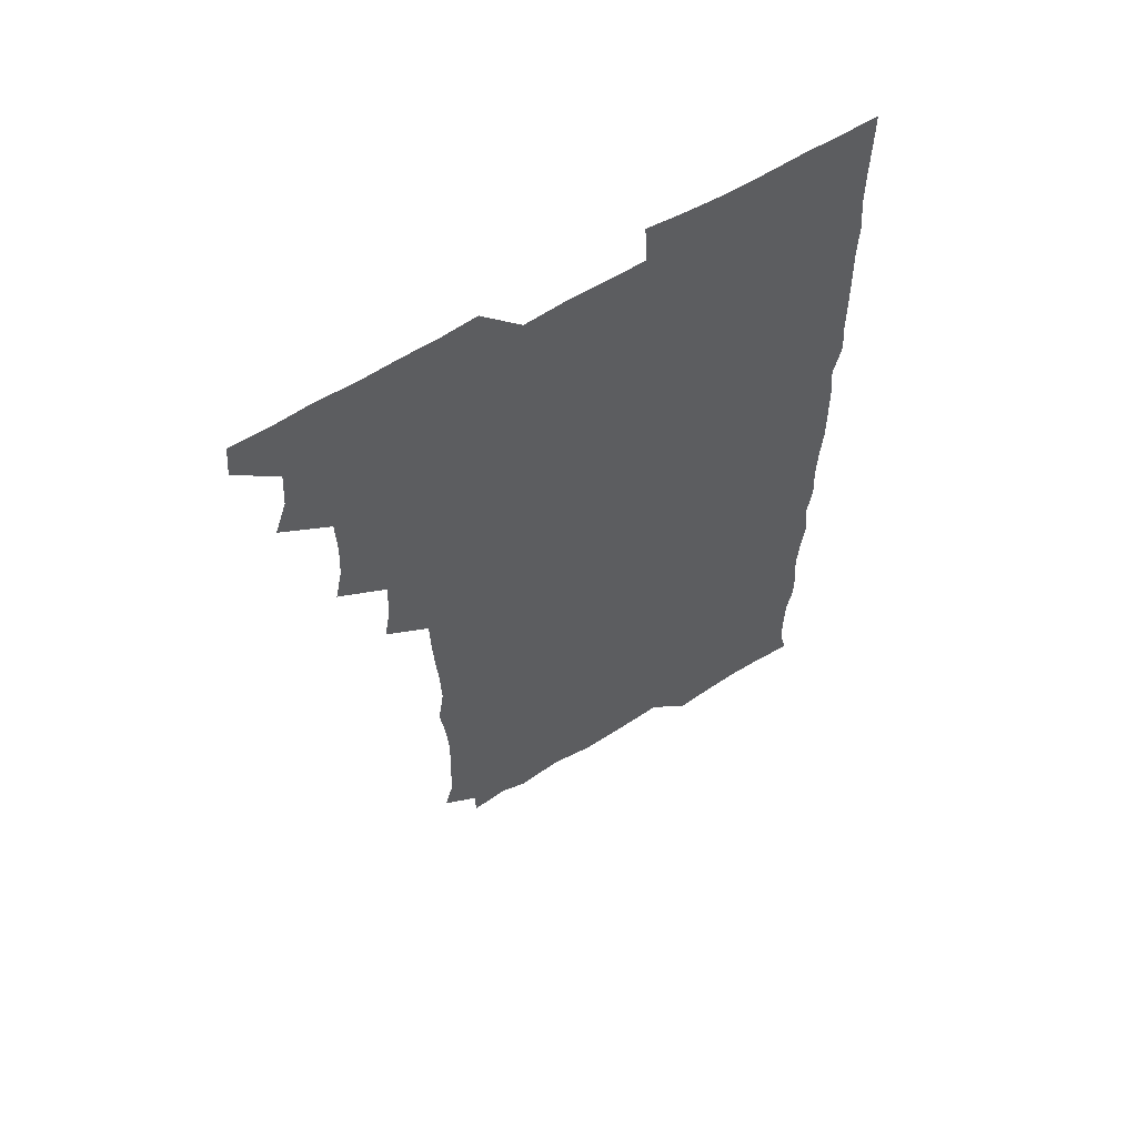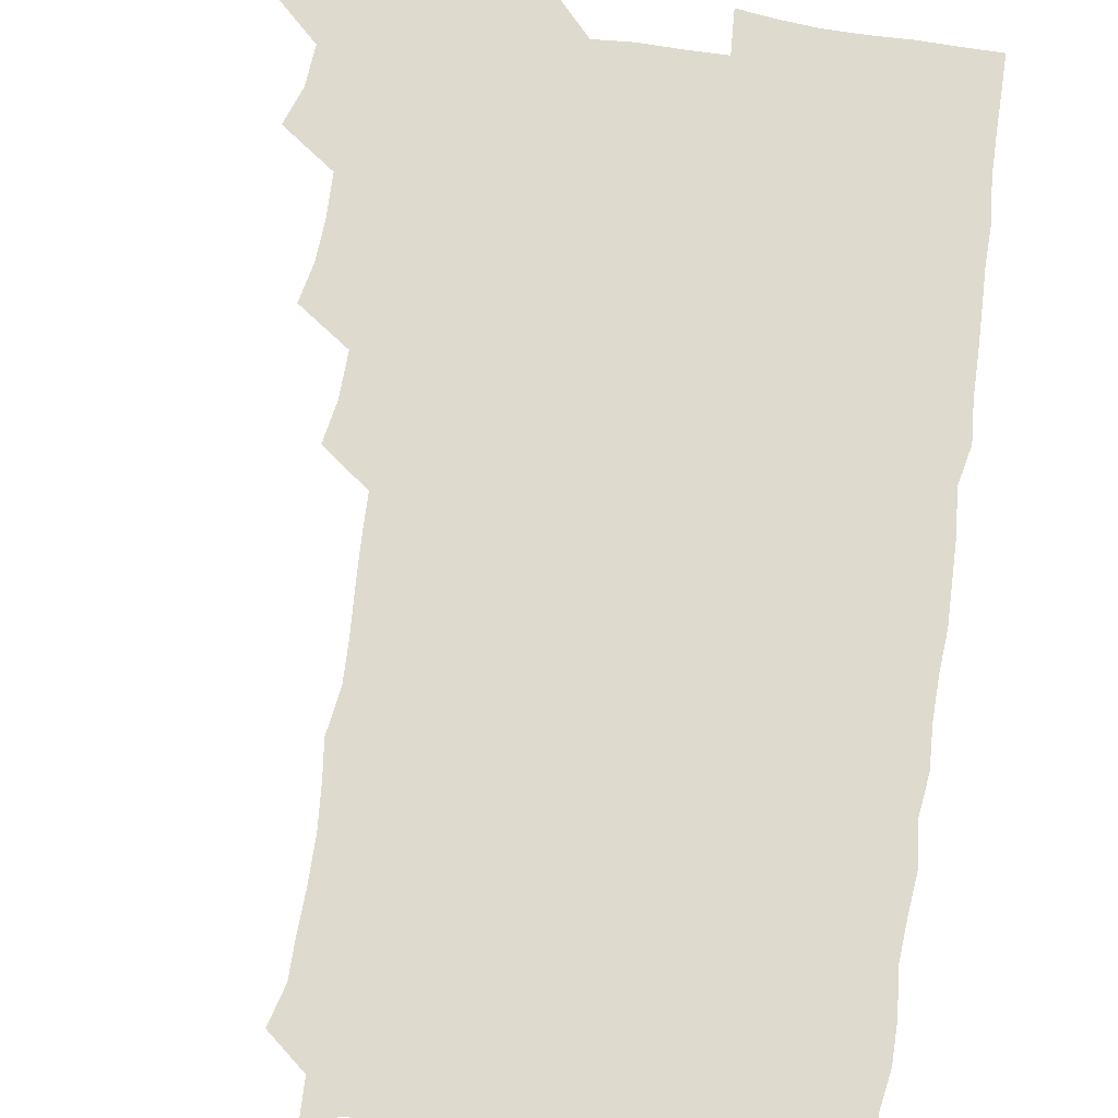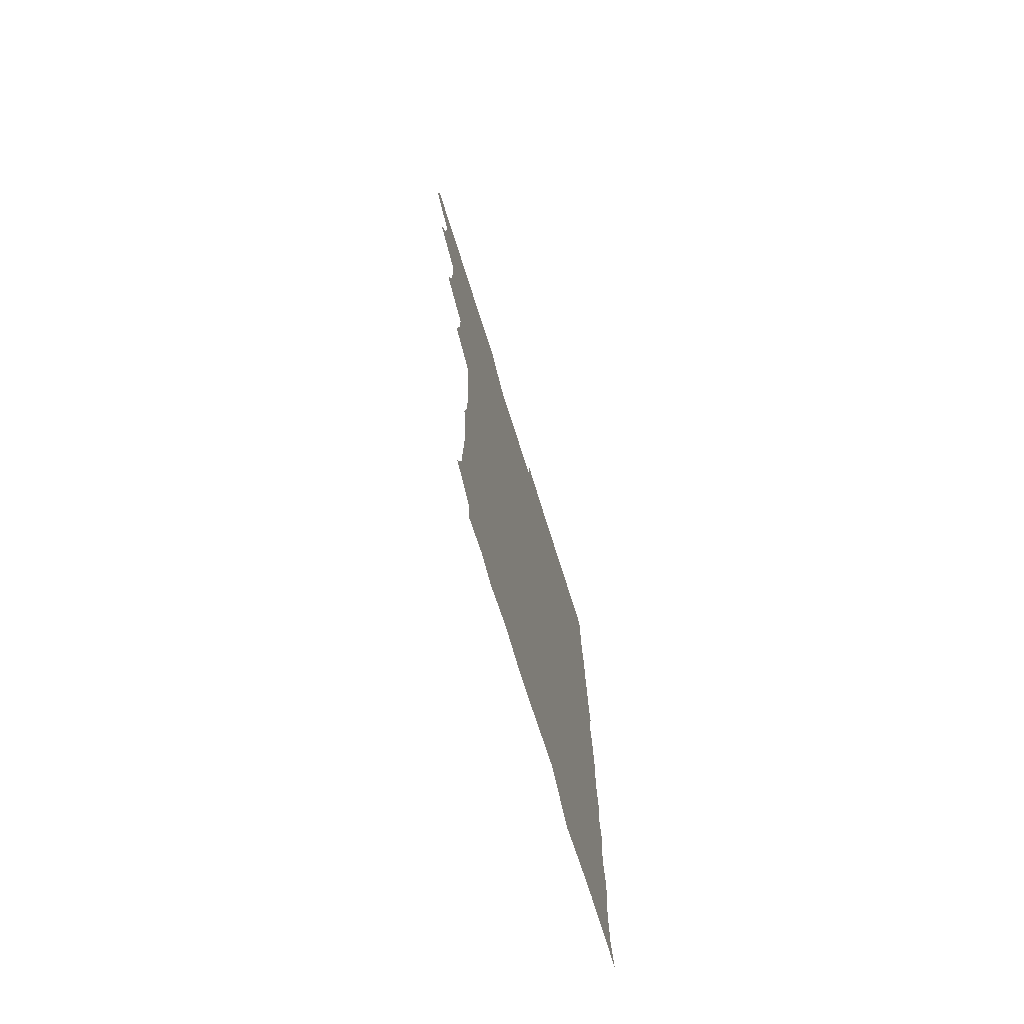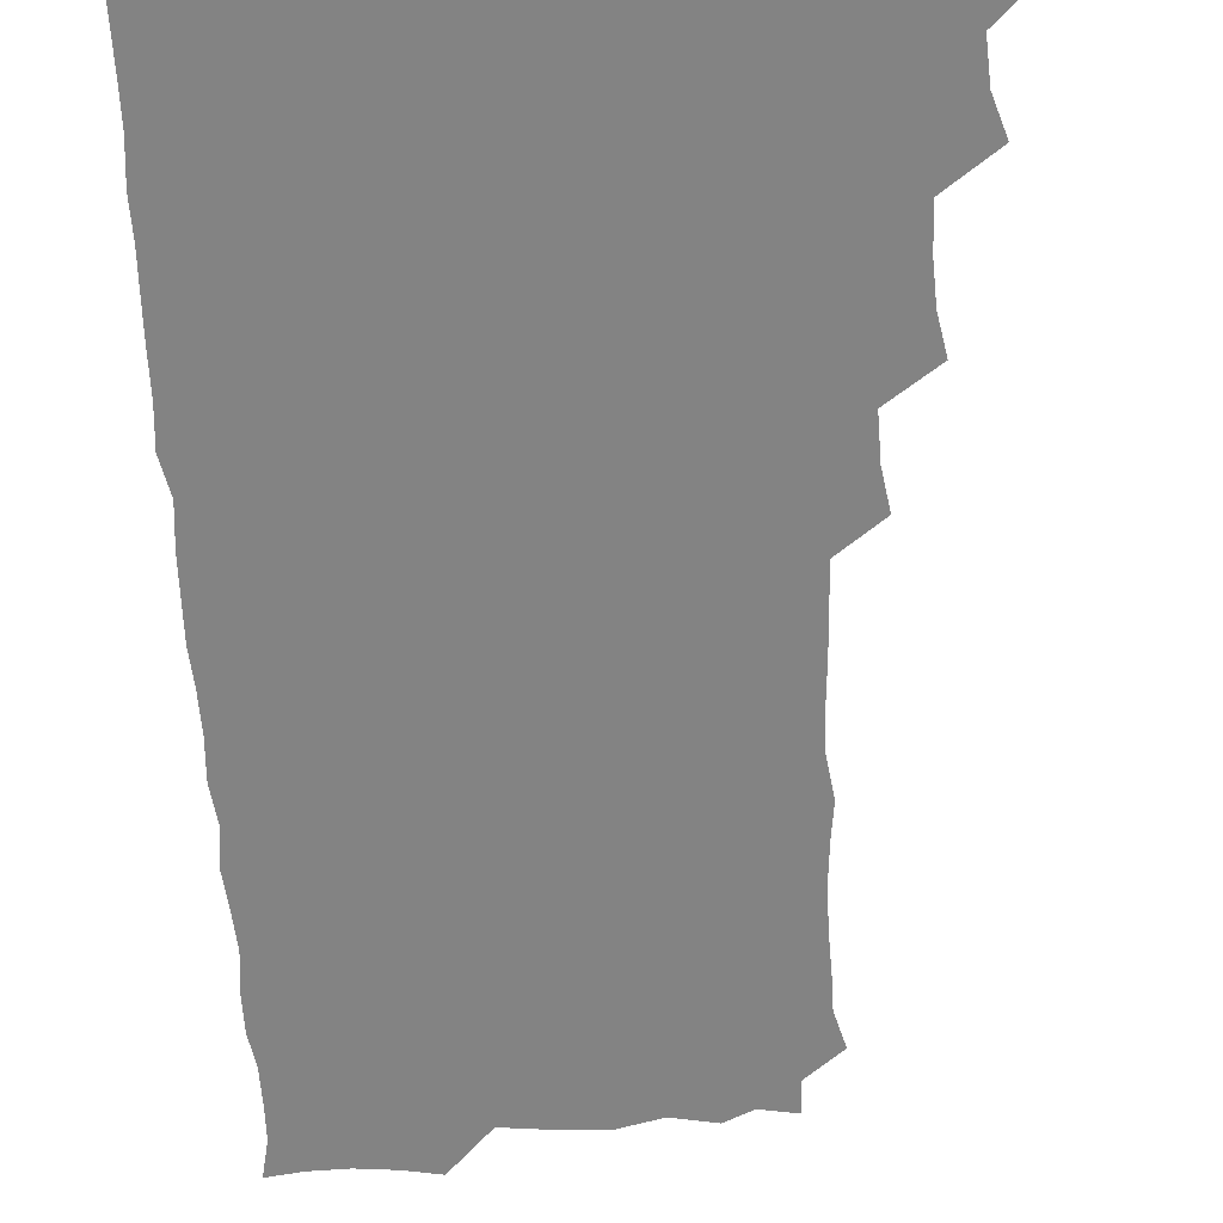
<metadata>
{"format":"obj","ext":"obj","renderer":"f3d","projection":"perspective","resolution":1024,"background":"white","views":[{"elev":61.8,"azim":-31.8,"up":"+Y"},{"elev":71.3,"azim":8.6,"up":"+Z"},{"elev":-75.1,"azim":-72.4,"up":"+Y"},{"elev":-61.0,"azim":-176.8,"up":"+Z"}]}
</metadata>
<code>
v 464.5 556.1 0
v 465.8 570.5 0
v 475.3 509.5 0
v 480.2 524.1 0
v 481.3 540.1 0
v 482 555.2 0
v 481.2 570.3 0
v 491.6 447.9 0
v 494.5 462.8 0
v 495.4 478.4 0
v 495 495.2 0
v 498 511.6 0
v 497.4 525.9 0
v 497.1 540.4 0
v 496.9 555.2 0
v 495.7 571.4 0
v 507.6 401.5 0
v 510.2 417 0
v 510.7 434.4 0
v 511.7 450.7 0
v 511.7 465.8 0
v 509.3 479.7 0
v 512.1 496.4 0
v 512.8 511.6 0
v 512.4 525.8 0
v 511.9 540.6 0
v 511.5 555.7 0
v 511.2 570.7 0
v 523.6 218.4 0
v 527.5 232.7 0
v 527.6 246.4 0
v 528.1 261.7 0
v 528.1 278.6 0
v 526.9 294.9 0
v 525.2 308.2 0
v 527.7 324.8 0
v 527.3 340.4 0
v 526.2 356 0
v 525.4 371.7 0
v 525 388.4 0
v 525.5 404.6 0
v 526.1 420.3 0
v 525.9 435.3 0
v 527.1 451.4 0
v 527.7 466.9 0
v 527.1 481.7 0
v 526.3 496.4 0
v 526.3 511.1 0
v 526.6 525.8 0
v 526.9 540.3 0
v 526.3 555.9 0
v 526 571.5 0
v 538 194 0
v 537.7 206.9 0
v 539.4 221.4 0
v 543.9 239.3 0
v 543.8 254.5 0
v 543.9 270.1 0
v 542.7 284.2 0
v 543.2 299.7 0
v 541.7 314 0
v 543.6 330.9 0
v 542.1 344.8 0
v 542.2 360.3 0
v 542.2 375.8 0
v 541.2 390.6 0
v 541.4 406.1 0
v 542.8 422.4 0
v 542.3 437 0
v 541.6 451.4 0
v 541.7 466.4 0
v 542.1 481.6 0
v 542.1 496.4 0
v 542.2 511.1 0
v 542.3 525.6 0
v 541.6 540.7 0
v 540.9 556.3 0
v 540.6 571.6 0
v 552.2 196.6 0
v 556.2 211.1 0
v 557.9 227.7 0
v 558 242 0
v 559.1 258.2 0
v 558.8 272.8 0
v 558.1 287.1 0
v 557.7 301.7 0
v 557.1 316.2 0
v 558.3 332.9 0
v 557.6 347.1 0
v 557.6 362.3 0
v 556.5 376.3 0
v 556.3 391.2 0
v 556.1 406.1 0
v 557.2 422.2 0
v 557 437 0
v 556.5 451.4 0
v 557 466.8 0
v 557.1 481.7 0
v 557.1 496.4 0
v 557.5 511 0
v 557.7 525 0
v 556.8 540 0
v 555.4 556.1 0
v 554.2 572.9 0
v 563 191.7 0
v 571.6 214.2 0
v 573 229.2 0
v 572.6 243.2 0
v 572.9 258.3 0
v 572.5 272.5 0
v 572.4 287.5 0
v 571.8 301.8 0
v 572.2 317.7 0
v 572.2 332.8 0
v 572.4 347.9 0
v 572.3 362.8 0
v 572.1 377.4 0
v 572.2 392.7 0
v 572.1 407.5 0
v 571.5 421.7 0
v 571.5 436.6 0
v 571.3 451.3 0
v 572.1 467 0
v 571.4 481.4 0
v 571.9 496.5 0
v 572.2 511 0
v 571.9 525.3 0
v 571.3 540.1 0
v 570.1 555.4 0
v 579.9 195 0
v 586.6 215.2 0
v 588 231.1 0
v 587.2 243.6 0
v 587.3 258.4 0
v 587.2 273.2 0
v 586.6 287.1 0
v 586.6 302.2 0
v 586.6 317.4 0
v 586.5 332.3 0
v 586.7 348.5 0
v 586.6 362 0
v 586.9 378 0
v 586.8 392.7 0
v 586.6 407.3 0
v 587.1 422.7 0
v 586.1 436.6 0
v 586.7 452.2 0
v 586.7 467 0
v 586.4 481.6 0
v 586.4 496.4 0
v 586.6 510.9 0
v 586.4 525.7 0
v 586 540.9 0
v 585.1 556.5 0
v 596.9 191 0
v 601 214.3 0
v 601.8 229.1 0
v 601.4 242.3 0
v 601.5 258.1 0
v 601.7 273.4 0
v 601.5 288.1 0
v 601.5 303.3 0
v 601.6 318.5 0
v 601.4 332.7 0
v 601.2 346.2 0
v 601.2 362.3 0
v 601.4 377.8 0
v 601.4 392.9 0
v 601.3 407.1 0
v 601.5 422.9 0
v 601.1 436.9 0
v 601.5 452.6 0
v 601.3 466.9 0
v 601.1 481.5 0
v 600.9 496 0
v 601.4 510.9 0
v 601.3 525.7 0
v 601.5 540.4 0
v 601 556.2 0
v 615.1 192.1 0
v 616 212.5 0
v 616.1 229.5 0
v 616.3 243.5 0
v 616.1 257.9 0
v 616.2 273.7 0
v 616.1 287.5 0
v 616.1 302.7 0
v 616.1 317.6 0
v 616 332.7 0
v 615.9 347.1 0
v 615.8 362.9 0
v 616.3 376.3 0
v 616 392 0
v 616 406.6 0
v 615.9 422.6 0
v 616 437.4 0
v 616 452.4 0
v 616 467 0
v 616.2 481.7 0
v 616.5 496.4 0
v 616.1 511.1 0
v 616.2 525.7 0
v 616.5 540 0
v 616.7 556.4 0
v 615.6 574 0
v 633.5 194 0
v 631.1 213.7 0
v 630.7 228.9 0
v 630.6 244.2 0
v 630.8 258 0
v 630.6 273.8 0
v 630.6 288 0
v 630.5 303.3 0
v 630.8 317.7 0
v 630.6 333.3 0
v 630.5 348.2 0
v 630.8 361.1 0
v 630.7 378.2 0
v 630.6 393.1 0
v 630.8 407 0
v 630.7 422.5 0
v 630.6 437.3 0
v 630.4 452.5 0
v 630.6 466.8 0
v 631.2 481 0
v 630.9 496.8 0
v 630.9 511.1 0
v 631.1 525.5 0
v 631.1 540.4 0
v 631.3 554.8 0
v 629.3 572.1 0
v 650.3 176.3 0
v 646.7 196.3 0
v 645.7 213 0
v 645.2 228.8 0
v 645.1 243 0
v 644.9 259.6 0
v 644.8 274.2 0
v 645 288.5 0
v 645.5 301.5 0
v 644.7 319.8 0
v 645.2 332.9 0
v 644.8 348.6 0
v 645.2 362.9 0
v 645.2 377.6 0
v 644.9 392.6 0
v 645.8 406.2 0
v 645 422.9 0
v 645.4 437 0
v 645.3 452 0
v 645.5 466.6 0
v 645.7 481.4 0
v 645.7 496.6 0
v 645.9 511.1 0
v 645.8 525.8 0
v 645.9 540.6 0
v 645.8 555.3 0
v 645 570.7 0
v 664.4 178.9 0
v 661.6 195.9 0
v 660.2 212.7 0
v 659.4 228.9 0
v 659.6 243.3 0
v 659.1 259.1 0
v 659.4 273.4 0
v 658.8 289.2 0
v 659.8 302.5 0
v 659.2 318.6 0
v 659.2 333.6 0
v 659.3 348.3 0
v 659.9 362.2 0
v 659.5 377.7 0
v 660.7 391.3 0
v 659.7 407.9 0
v 659.6 422.6 0
v 660 437 0
v 660.2 451.7 0
v 660 466.7 0
v 660.4 481 0
v 659.5 497.5 0
v 660.3 511.3 0
v 660.7 525.9 0
v 660.7 540.6 0
v 660.7 555.8 0
v 660.6 570.6 0
v 679.2 180.4 0
v 676.4 196.1 0
v 675.3 211.4 0
v 674.5 227 0
v 673.9 242.9 0
v 674.7 256.7 0
v 673.9 272.6 0
v 674 287.5 0
v 674.1 302.3 0
v 673.5 317.8 0
v 675.5 330.9 0
v 673.9 347.6 0
v 673.5 362.9 0
v 674.1 377.2 0
v 674.8 391.4 0
v 674.4 407.1 0
v 675.3 421.4 0
v 674.7 436.8 0
v 674.4 451.9 0
v 674.7 466.5 0
v 674.7 481.4 0
v 674.2 496.6 0
v 675.7 510.9 0
v 675.1 526.3 0
v 675.1 540.4 0
v 675.8 555.7 0
v 675.8 571.1 0
v 693.9 180.1 0
v 691.7 193.9 0
v 689.4 210.7 0
v 688.8 226 0
v 689.5 240.5 0
v 688.7 255.9 0
v 688.8 270.4 0
v 689.6 285 0
v 688.9 300.9 0
v 687.8 316.6 0
v 688.9 330.9 0
v 689.3 345.6 0
v 688.5 361.2 0
v 690.6 375.1 0
v 688.9 391.3 0
v 689.8 405.6 0
v 689.7 420.8 0
v 688.9 436.8 0
v 688.5 451.5 0
v 689.6 465.8 0
v 689.9 480.6 0
v 690.9 495.5 0
v 689.8 511.2 0
v 690.5 525.8 0
v 690.8 540.7 0
v 690.6 555.6 0
v 690.9 570.8 0
v 707.7 178.3 0
v 704.5 193 0
v 704.3 206.7 0
v 704.5 221.1 0
v 706.7 234.5 0
v 706.7 248.9 0
v 705.3 264.7 0
v 706.3 279.3 0
v 707.7 293.7 0
v 706.1 310 0
v 707.9 324.7 0
v 707.1 340.4 0
v 707.4 356 0
v 708.5 370.7 0
v 708.2 386 0
v 707.8 401.2 0
v 706.4 417.3 0
v 709.5 432 0
v 708.4 447.6 0
v 708.2 462.9 0
v 707.8 478.3 0
v 707.3 493.7 0
v 707.6 508.8 0
v 706.2 524.9 0
v 706 540.5 0
v 706.1 555.7 0
v 706.1 570.8 0
v 706 586 0
f 5 6 1
f 1 6 2
f 6 7 2
f 11 12 3
f 3 12 4
f 12 13 4
f 4 13 5
f 13 14 5
f 5 14 6
f 14 15 6
f 6 15 7
f 15 16 7
f 19 20 8
f 8 20 9
f 20 21 9
f 9 21 10
f 21 22 10
f 10 22 11
f 22 23 11
f 11 23 12
f 23 24 12
f 12 24 13
f 24 25 13
f 13 25 14
f 25 26 14
f 14 26 15
f 26 27 15
f 15 27 16
f 27 28 16
f 40 41 17
f 17 41 18
f 41 42 18
f 18 42 19
f 42 43 19
f 19 43 20
f 43 44 20
f 20 44 21
f 44 45 21
f 21 45 22
f 45 46 22
f 22 46 23
f 46 47 23
f 23 47 24
f 47 48 24
f 24 48 25
f 48 49 25
f 25 49 26
f 49 50 26
f 26 50 27
f 50 51 27
f 27 51 28
f 51 52 28
f 54 55 29
f 29 55 30
f 55 56 30
f 30 56 31
f 56 57 31
f 31 57 32
f 57 58 32
f 32 58 33
f 58 59 33
f 33 59 34
f 59 60 34
f 34 60 35
f 60 61 35
f 35 61 36
f 61 62 36
f 36 62 37
f 62 63 37
f 37 63 38
f 63 64 38
f 38 64 39
f 64 65 39
f 39 65 40
f 65 66 40
f 40 66 41
f 66 67 41
f 41 67 42
f 67 68 42
f 42 68 43
f 68 69 43
f 43 69 44
f 69 70 44
f 44 70 45
f 70 71 45
f 45 71 46
f 71 72 46
f 46 72 47
f 72 73 47
f 47 73 48
f 73 74 48
f 48 74 49
f 74 75 49
f 49 75 50
f 75 76 50
f 50 76 51
f 76 77 51
f 51 77 52
f 77 78 52
f 53 79 54
f 79 80 54
f 54 80 55
f 80 81 55
f 55 81 56
f 81 82 56
f 56 82 57
f 82 83 57
f 57 83 58
f 83 84 58
f 58 84 59
f 84 85 59
f 59 85 60
f 85 86 60
f 60 86 61
f 86 87 61
f 61 87 62
f 87 88 62
f 62 88 63
f 88 89 63
f 63 89 64
f 89 90 64
f 64 90 65
f 90 91 65
f 65 91 66
f 91 92 66
f 66 92 67
f 92 93 67
f 67 93 68
f 93 94 68
f 68 94 69
f 94 95 69
f 69 95 70
f 95 96 70
f 70 96 71
f 96 97 71
f 71 97 72
f 97 98 72
f 72 98 73
f 98 99 73
f 73 99 74
f 99 100 74
f 74 100 75
f 100 101 75
f 75 101 76
f 101 102 76
f 76 102 77
f 102 103 77
f 77 103 78
f 103 104 78
f 79 105 80
f 105 106 80
f 80 106 81
f 106 107 81
f 81 107 82
f 107 108 82
f 82 108 83
f 108 109 83
f 83 109 84
f 109 110 84
f 84 110 85
f 110 111 85
f 85 111 86
f 111 112 86
f 86 112 87
f 112 113 87
f 87 113 88
f 113 114 88
f 88 114 89
f 114 115 89
f 89 115 90
f 115 116 90
f 90 116 91
f 116 117 91
f 91 117 92
f 117 118 92
f 92 118 93
f 118 119 93
f 93 119 94
f 119 120 94
f 94 120 95
f 120 121 95
f 95 121 96
f 121 122 96
f 96 122 97
f 122 123 97
f 97 123 98
f 123 124 98
f 98 124 99
f 124 125 99
f 99 125 100
f 125 126 100
f 100 126 101
f 126 127 101
f 101 127 102
f 127 128 102
f 102 128 103
f 128 129 103
f 103 129 104
f 105 130 106
f 130 131 106
f 106 131 107
f 131 132 107
f 107 132 108
f 132 133 108
f 108 133 109
f 133 134 109
f 109 134 110
f 134 135 110
f 110 135 111
f 135 136 111
f 111 136 112
f 136 137 112
f 112 137 113
f 137 138 113
f 113 138 114
f 138 139 114
f 114 139 115
f 139 140 115
f 115 140 116
f 140 141 116
f 116 141 117
f 141 142 117
f 117 142 118
f 142 143 118
f 118 143 119
f 143 144 119
f 119 144 120
f 144 145 120
f 120 145 121
f 145 146 121
f 121 146 122
f 146 147 122
f 122 147 123
f 147 148 123
f 123 148 124
f 148 149 124
f 124 149 125
f 149 150 125
f 125 150 126
f 150 151 126
f 126 151 127
f 151 152 127
f 127 152 128
f 152 153 128
f 128 153 129
f 153 154 129
f 130 155 131
f 155 156 131
f 131 156 132
f 156 157 132
f 132 157 133
f 157 158 133
f 133 158 134
f 158 159 134
f 134 159 135
f 159 160 135
f 135 160 136
f 160 161 136
f 136 161 137
f 161 162 137
f 137 162 138
f 162 163 138
f 138 163 139
f 163 164 139
f 139 164 140
f 164 165 140
f 140 165 141
f 165 166 141
f 141 166 142
f 166 167 142
f 142 167 143
f 167 168 143
f 143 168 144
f 168 169 144
f 144 169 145
f 169 170 145
f 145 170 146
f 170 171 146
f 146 171 147
f 171 172 147
f 147 172 148
f 172 173 148
f 148 173 149
f 173 174 149
f 149 174 150
f 174 175 150
f 150 175 151
f 175 176 151
f 151 176 152
f 176 177 152
f 152 177 153
f 177 178 153
f 153 178 154
f 178 179 154
f 155 180 156
f 180 181 156
f 156 181 157
f 181 182 157
f 157 182 158
f 182 183 158
f 158 183 159
f 183 184 159
f 159 184 160
f 184 185 160
f 160 185 161
f 185 186 161
f 161 186 162
f 186 187 162
f 162 187 163
f 187 188 163
f 163 188 164
f 188 189 164
f 164 189 165
f 189 190 165
f 165 190 166
f 190 191 166
f 166 191 167
f 191 192 167
f 167 192 168
f 192 193 168
f 168 193 169
f 193 194 169
f 169 194 170
f 194 195 170
f 170 195 171
f 195 196 171
f 171 196 172
f 196 197 172
f 172 197 173
f 197 198 173
f 173 198 174
f 198 199 174
f 174 199 175
f 199 200 175
f 175 200 176
f 200 201 176
f 176 201 177
f 201 202 177
f 177 202 178
f 202 203 178
f 178 203 179
f 203 204 179
f 180 206 181
f 206 207 181
f 181 207 182
f 207 208 182
f 182 208 183
f 208 209 183
f 183 209 184
f 209 210 184
f 184 210 185
f 210 211 185
f 185 211 186
f 211 212 186
f 186 212 187
f 212 213 187
f 187 213 188
f 213 214 188
f 188 214 189
f 214 215 189
f 189 215 190
f 215 216 190
f 190 216 191
f 216 217 191
f 191 217 192
f 217 218 192
f 192 218 193
f 218 219 193
f 193 219 194
f 219 220 194
f 194 220 195
f 220 221 195
f 195 221 196
f 221 222 196
f 196 222 197
f 222 223 197
f 197 223 198
f 223 224 198
f 198 224 199
f 224 225 199
f 199 225 200
f 225 226 200
f 200 226 201
f 226 227 201
f 201 227 202
f 227 228 202
f 202 228 203
f 228 229 203
f 203 229 204
f 229 230 204
f 204 230 205
f 230 231 205
f 232 233 206
f 206 233 207
f 233 234 207
f 207 234 208
f 234 235 208
f 208 235 209
f 235 236 209
f 209 236 210
f 236 237 210
f 210 237 211
f 237 238 211
f 211 238 212
f 238 239 212
f 212 239 213
f 239 240 213
f 213 240 214
f 240 241 214
f 214 241 215
f 241 242 215
f 215 242 216
f 242 243 216
f 216 243 217
f 243 244 217
f 217 244 218
f 244 245 218
f 218 245 219
f 245 246 219
f 219 246 220
f 246 247 220
f 220 247 221
f 247 248 221
f 221 248 222
f 248 249 222
f 222 249 223
f 249 250 223
f 223 250 224
f 250 251 224
f 224 251 225
f 251 252 225
f 225 252 226
f 252 253 226
f 226 253 227
f 253 254 227
f 227 254 228
f 254 255 228
f 228 255 229
f 255 256 229
f 229 256 230
f 256 257 230
f 230 257 231
f 257 258 231
f 232 259 233
f 259 260 233
f 233 260 234
f 260 261 234
f 234 261 235
f 261 262 235
f 235 262 236
f 262 263 236
f 236 263 237
f 263 264 237
f 237 264 238
f 264 265 238
f 238 265 239
f 265 266 239
f 239 266 240
f 266 267 240
f 240 267 241
f 267 268 241
f 241 268 242
f 268 269 242
f 242 269 243
f 269 270 243
f 243 270 244
f 270 271 244
f 244 271 245
f 271 272 245
f 245 272 246
f 272 273 246
f 246 273 247
f 273 274 247
f 247 274 248
f 274 275 248
f 248 275 249
f 275 276 249
f 249 276 250
f 276 277 250
f 250 277 251
f 277 278 251
f 251 278 252
f 278 279 252
f 252 279 253
f 279 280 253
f 253 280 254
f 280 281 254
f 254 281 255
f 281 282 255
f 255 282 256
f 282 283 256
f 256 283 257
f 283 284 257
f 257 284 258
f 284 285 258
f 259 286 260
f 286 287 260
f 260 287 261
f 287 288 261
f 261 288 262
f 288 289 262
f 262 289 263
f 289 290 263
f 263 290 264
f 290 291 264
f 264 291 265
f 291 292 265
f 265 292 266
f 292 293 266
f 266 293 267
f 293 294 267
f 267 294 268
f 294 295 268
f 268 295 269
f 295 296 269
f 269 296 270
f 296 297 270
f 270 297 271
f 297 298 271
f 271 298 272
f 298 299 272
f 272 299 273
f 299 300 273
f 273 300 274
f 300 301 274
f 274 301 275
f 301 302 275
f 275 302 276
f 302 303 276
f 276 303 277
f 303 304 277
f 277 304 278
f 304 305 278
f 278 305 279
f 305 306 279
f 279 306 280
f 306 307 280
f 280 307 281
f 307 308 281
f 281 308 282
f 308 309 282
f 282 309 283
f 309 310 283
f 283 310 284
f 310 311 284
f 284 311 285
f 311 312 285
f 286 313 287
f 313 314 287
f 287 314 288
f 314 315 288
f 288 315 289
f 315 316 289
f 289 316 290
f 316 317 290
f 290 317 291
f 317 318 291
f 291 318 292
f 318 319 292
f 292 319 293
f 319 320 293
f 293 320 294
f 320 321 294
f 294 321 295
f 321 322 295
f 295 322 296
f 322 323 296
f 296 323 297
f 323 324 297
f 297 324 298
f 324 325 298
f 298 325 299
f 325 326 299
f 299 326 300
f 326 327 300
f 300 327 301
f 327 328 301
f 301 328 302
f 328 329 302
f 302 329 303
f 329 330 303
f 303 330 304
f 330 331 304
f 304 331 305
f 331 332 305
f 305 332 306
f 332 333 306
f 306 333 307
f 333 334 307
f 307 334 308
f 334 335 308
f 308 335 309
f 335 336 309
f 309 336 310
f 336 337 310
f 310 337 311
f 337 338 311
f 311 338 312
f 338 339 312
f 313 340 314
f 340 341 314
f 314 341 315
f 341 342 315
f 315 342 316
f 342 343 316
f 316 343 317
f 343 344 317
f 317 344 318
f 344 345 318
f 318 345 319
f 345 346 319
f 319 346 320
f 346 347 320
f 320 347 321
f 347 348 321
f 321 348 322
f 348 349 322
f 322 349 323
f 349 350 323
f 323 350 324
f 350 351 324
f 324 351 325
f 351 352 325
f 325 352 326
f 352 353 326
f 326 353 327
f 353 354 327
f 327 354 328
f 354 355 328
f 328 355 329
f 355 356 329
f 329 356 330
f 356 357 330
f 330 357 331
f 357 358 331
f 331 358 332
f 358 359 332
f 332 359 333
f 359 360 333
f 333 360 334
f 360 361 334
f 334 361 335
f 361 362 335
f 335 362 336
f 362 363 336
f 336 363 337
f 363 364 337
f 337 364 338
f 364 365 338
f 338 365 339
f 365 366 339

</code>
